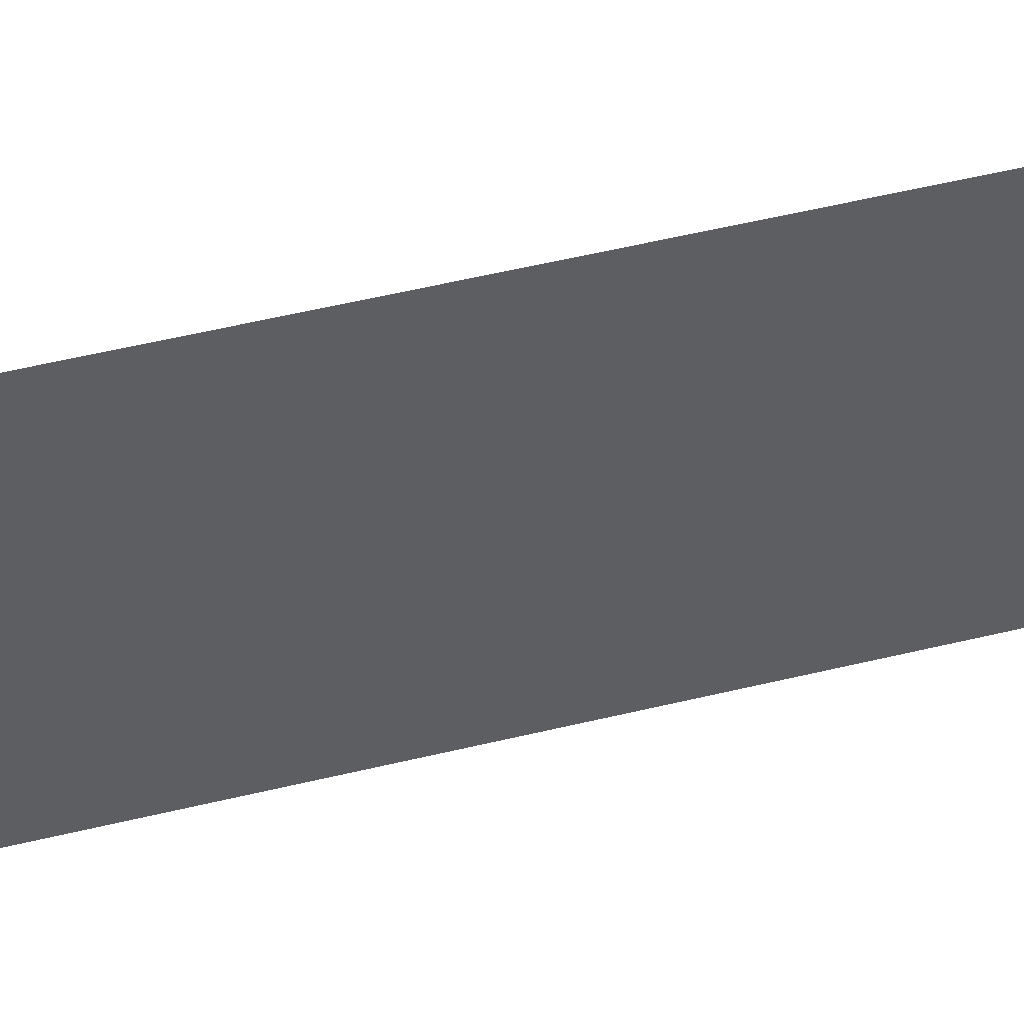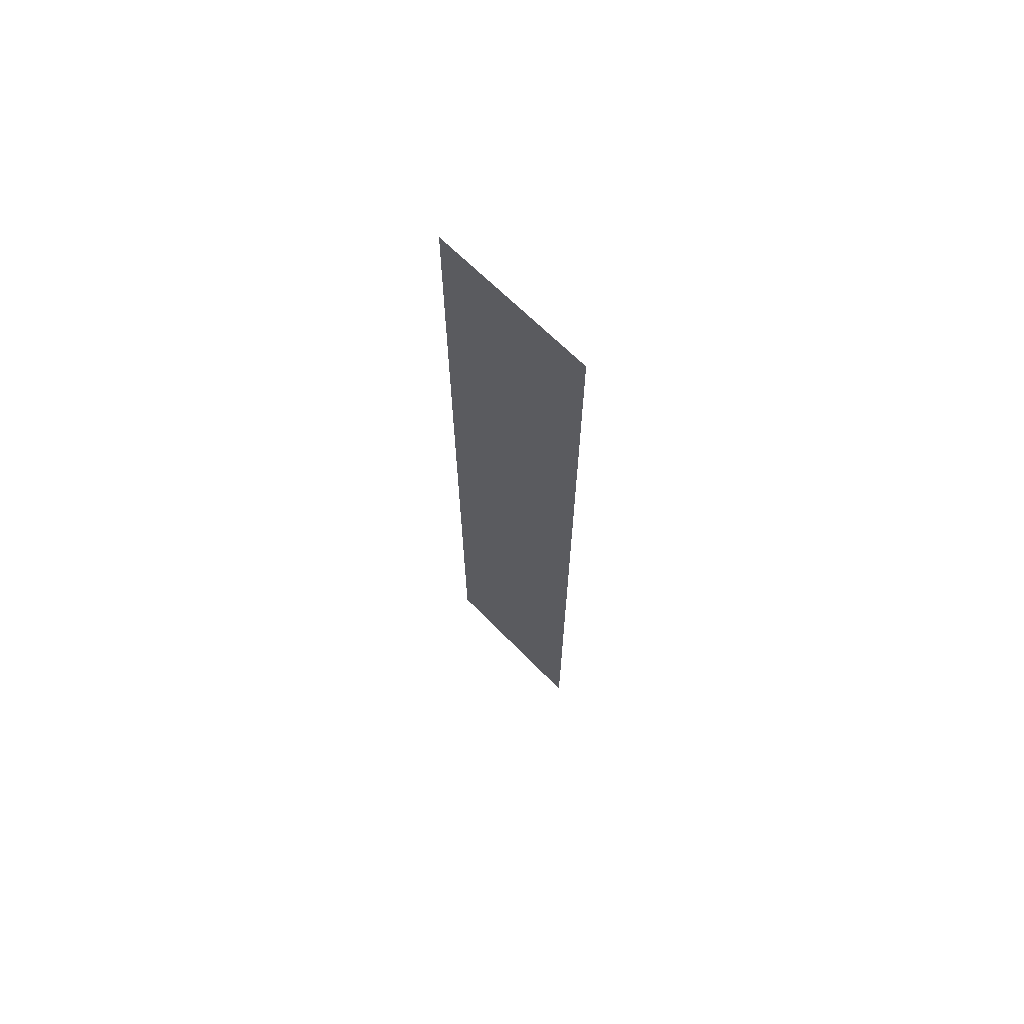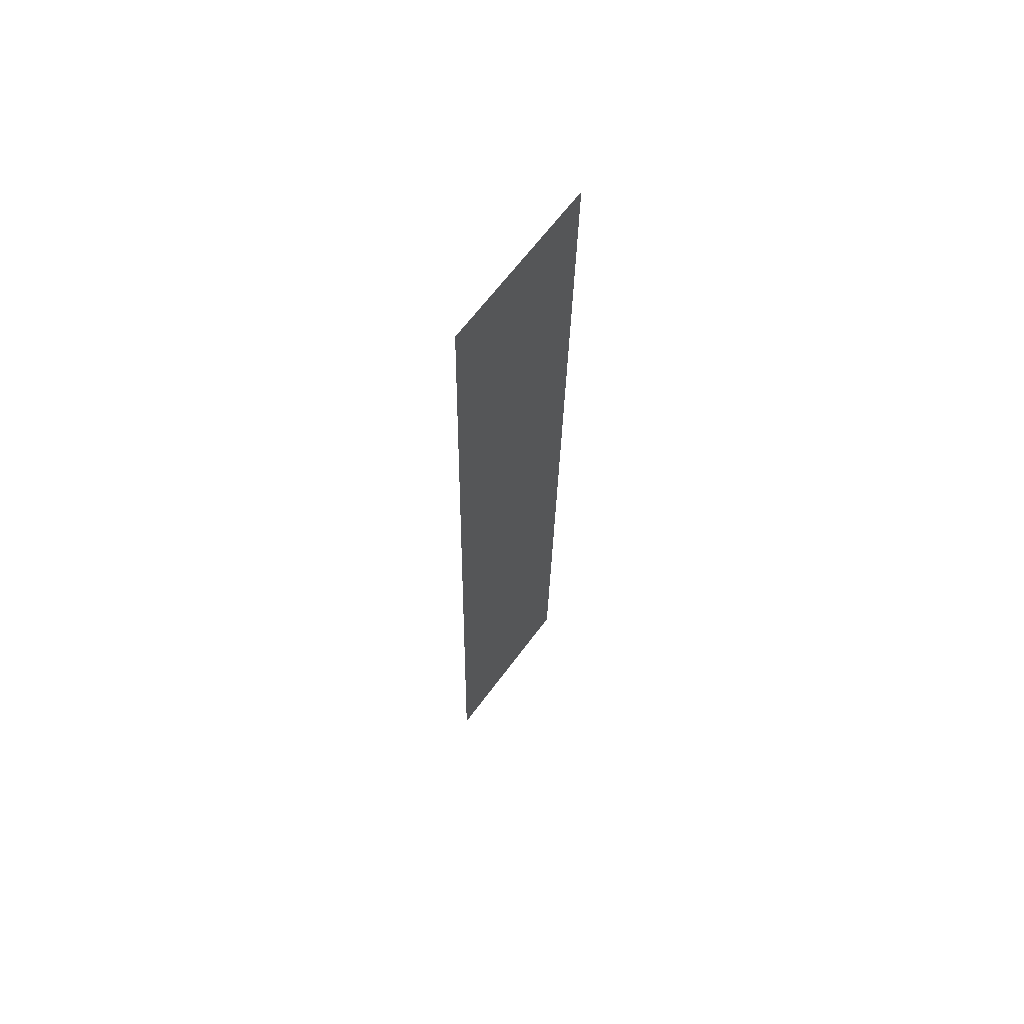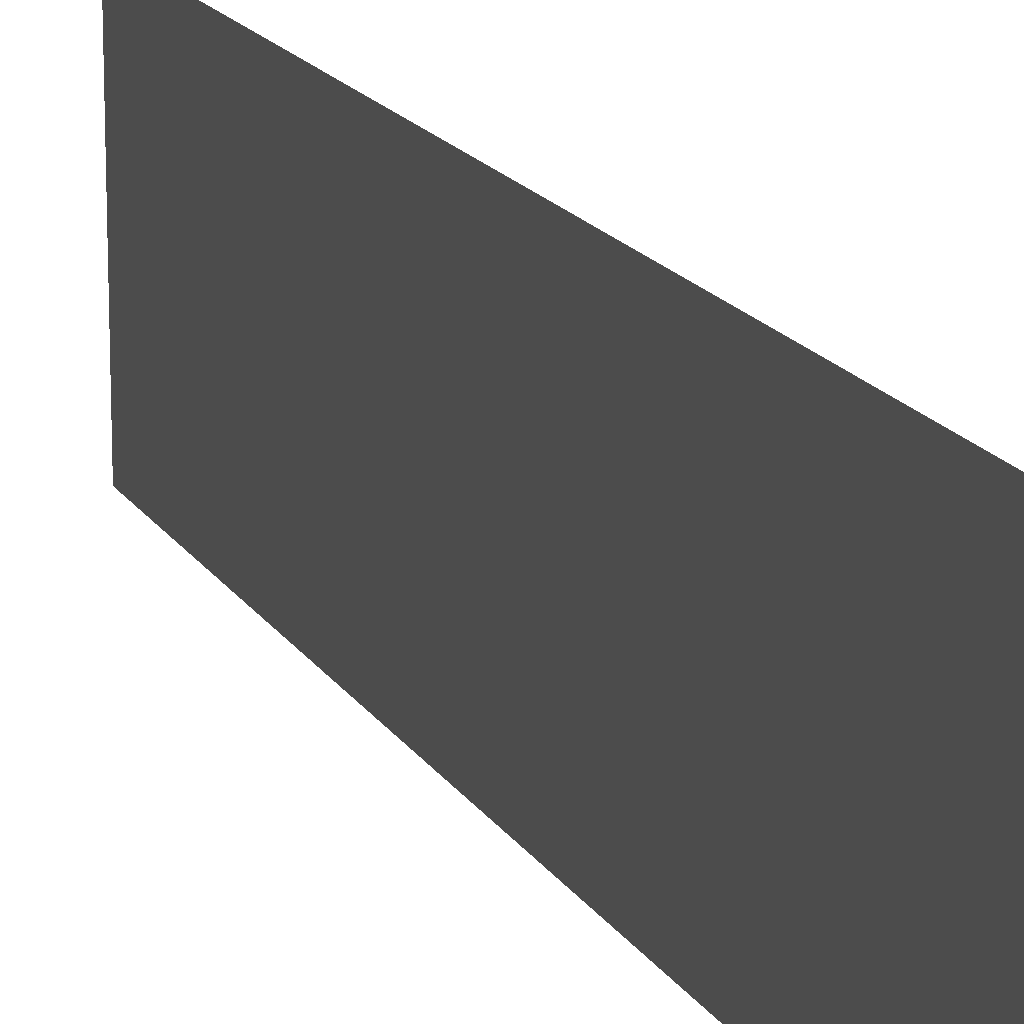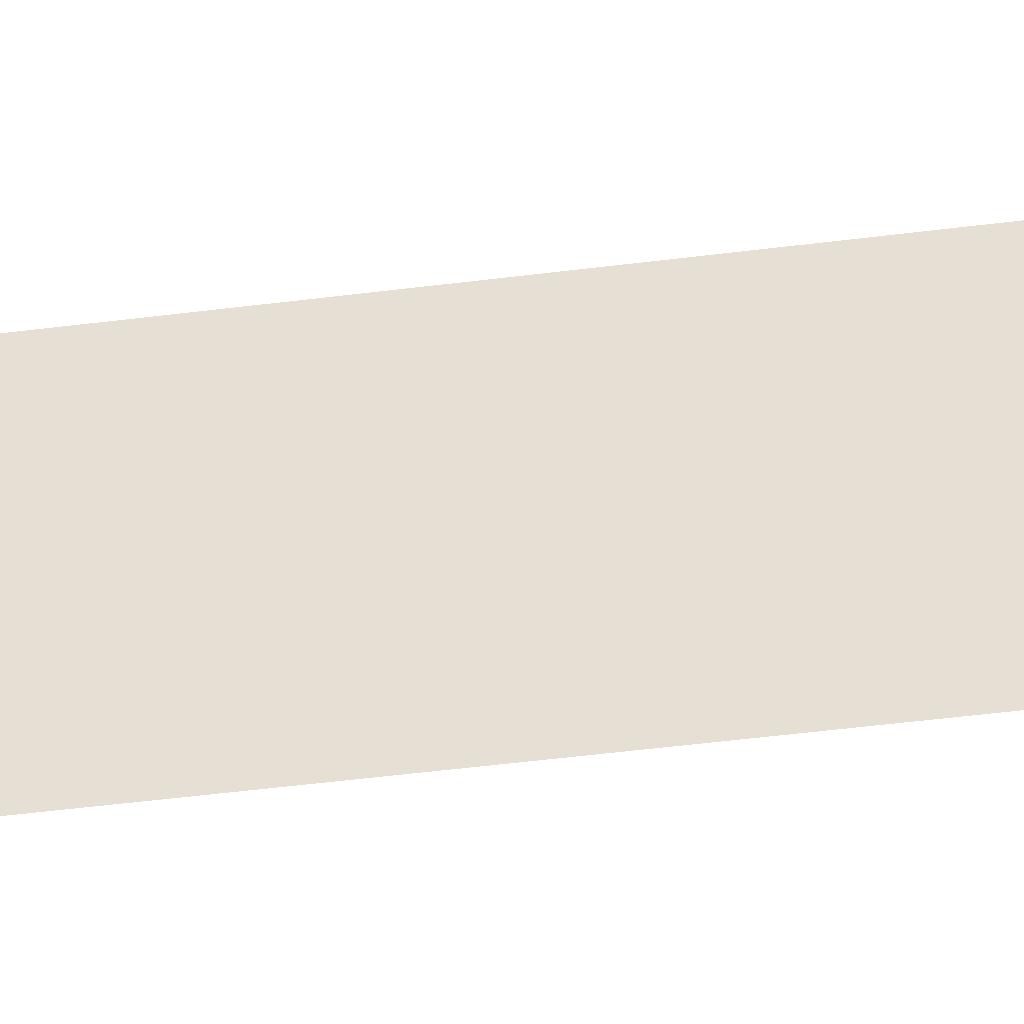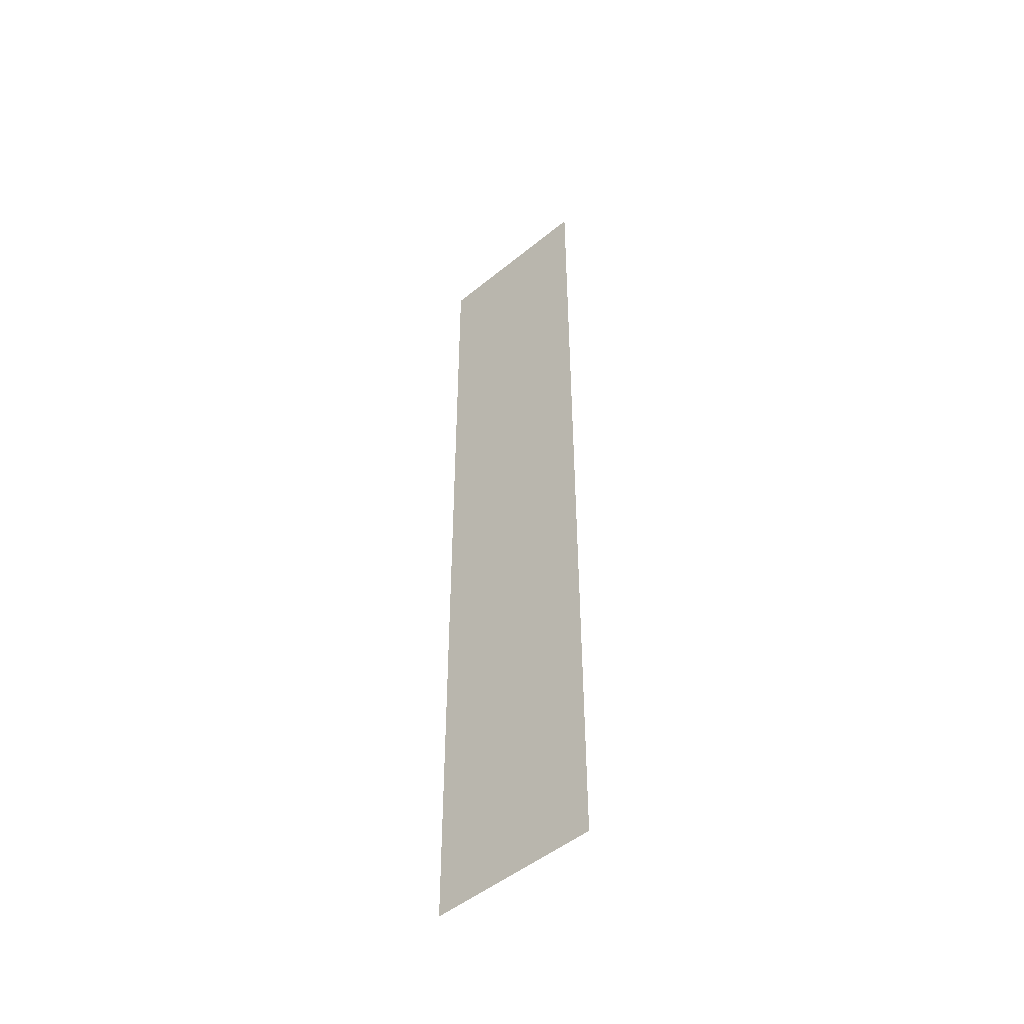
<metadata>
{"format":"obj","ext":"obj","renderer":"f3d","projection":"perspective","resolution":1024,"background":"white","views":[{"elev":46.0,"azim":74.0,"up":"+Y"},{"elev":67.2,"azim":136.2,"up":"+Z"},{"elev":63.5,"azim":36.9,"up":"+Z"},{"elev":11.8,"azim":164.3,"up":"+Y"},{"elev":-43.8,"azim":-81.1,"up":"+Y"},{"elev":-47.5,"azim":131.3,"up":"+Z"}]}
</metadata>
<code>
v  7.554 -132.3 728.4
v  -7.665 -144.6 -739.1
v  7.682 144.6 740.7
v  -7.537 132.3 -726.7
f 1 2 3
f 4 3 2

</code>
